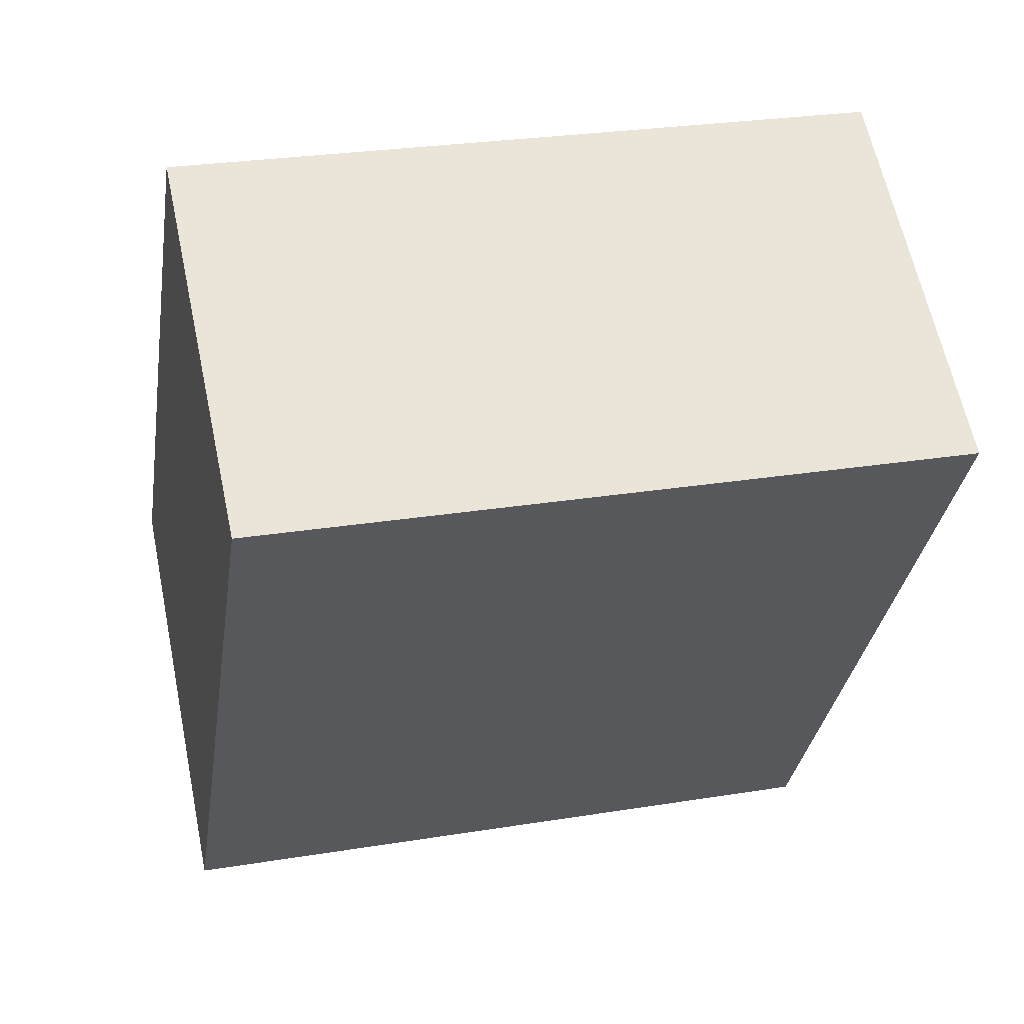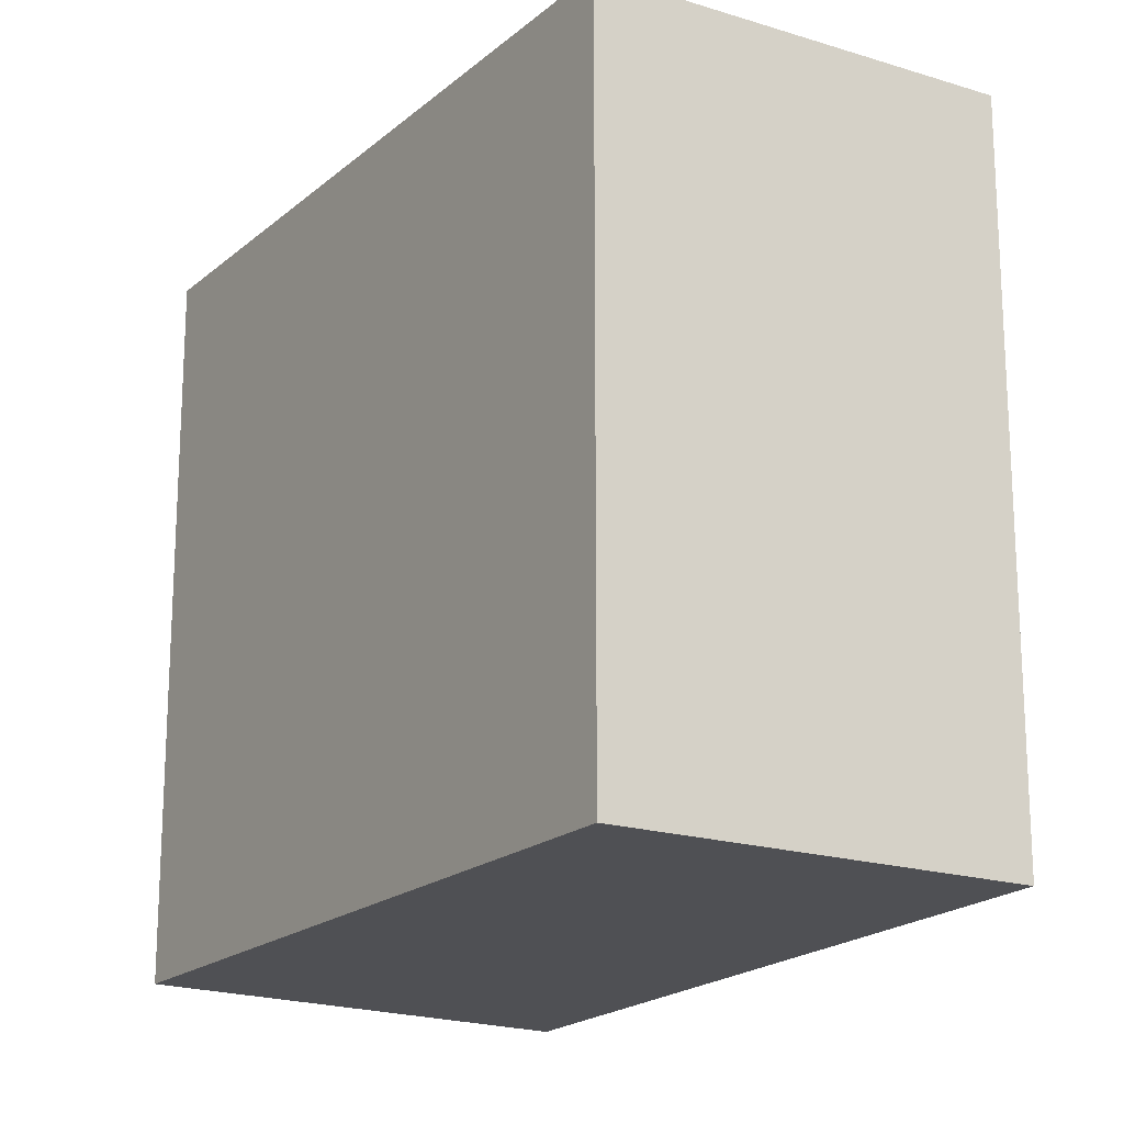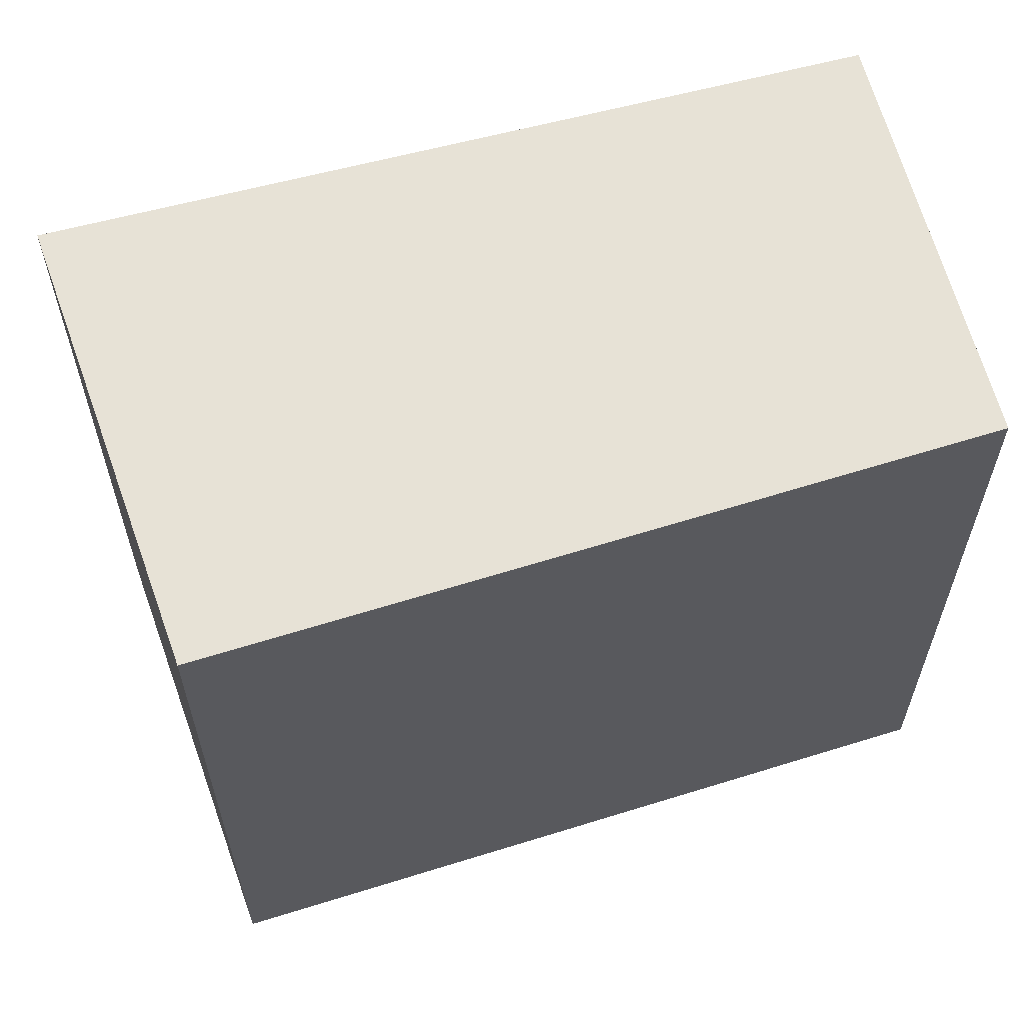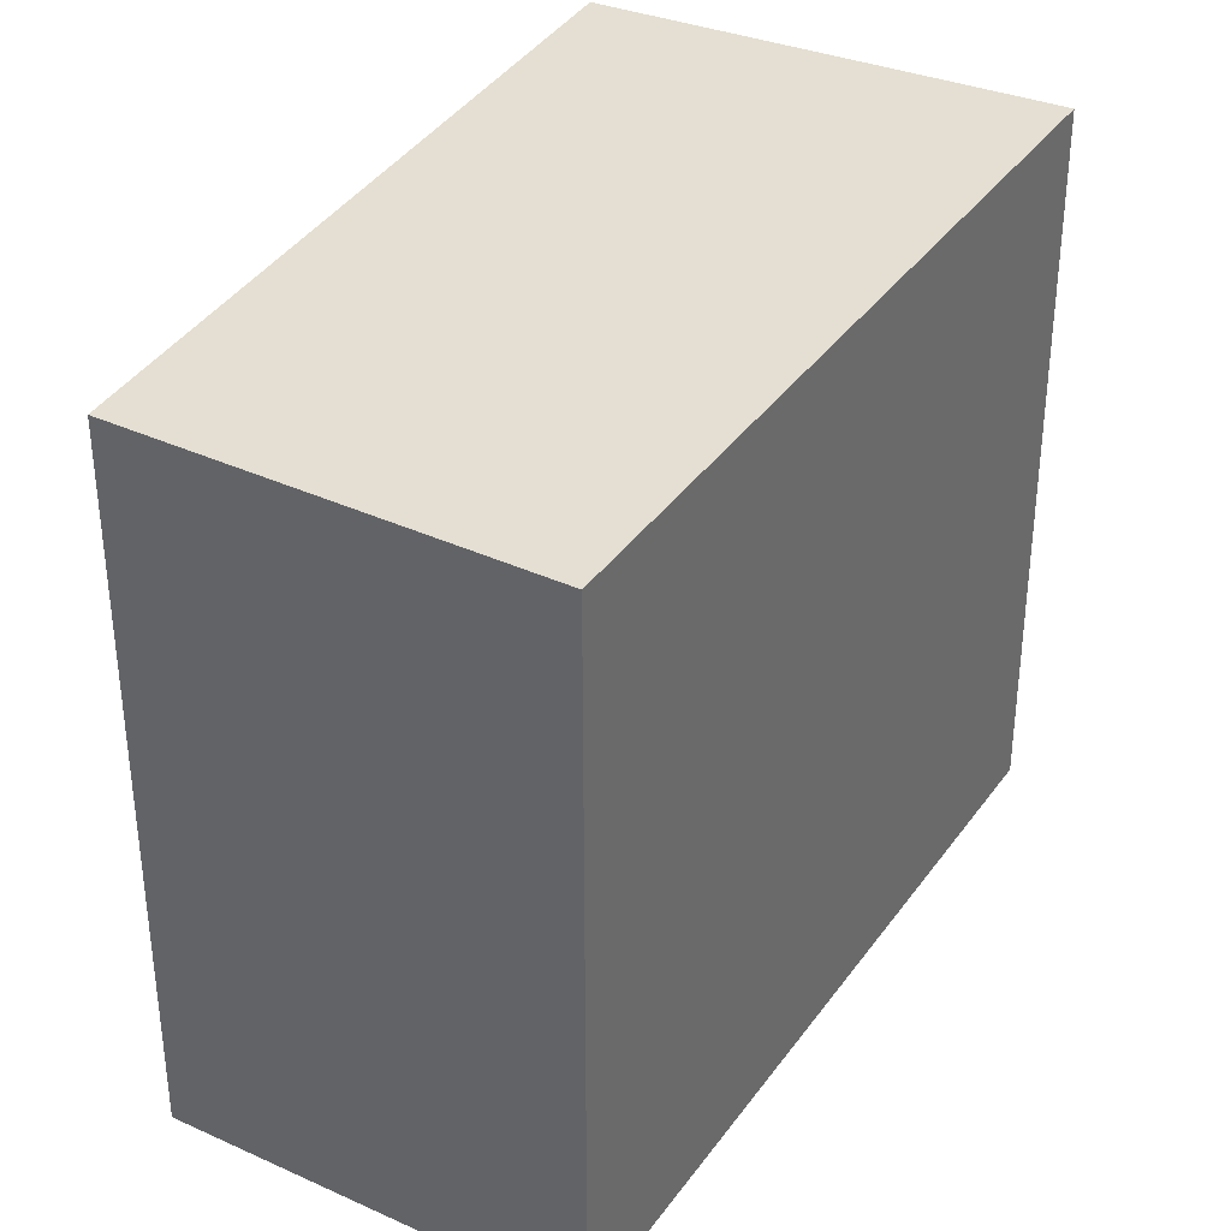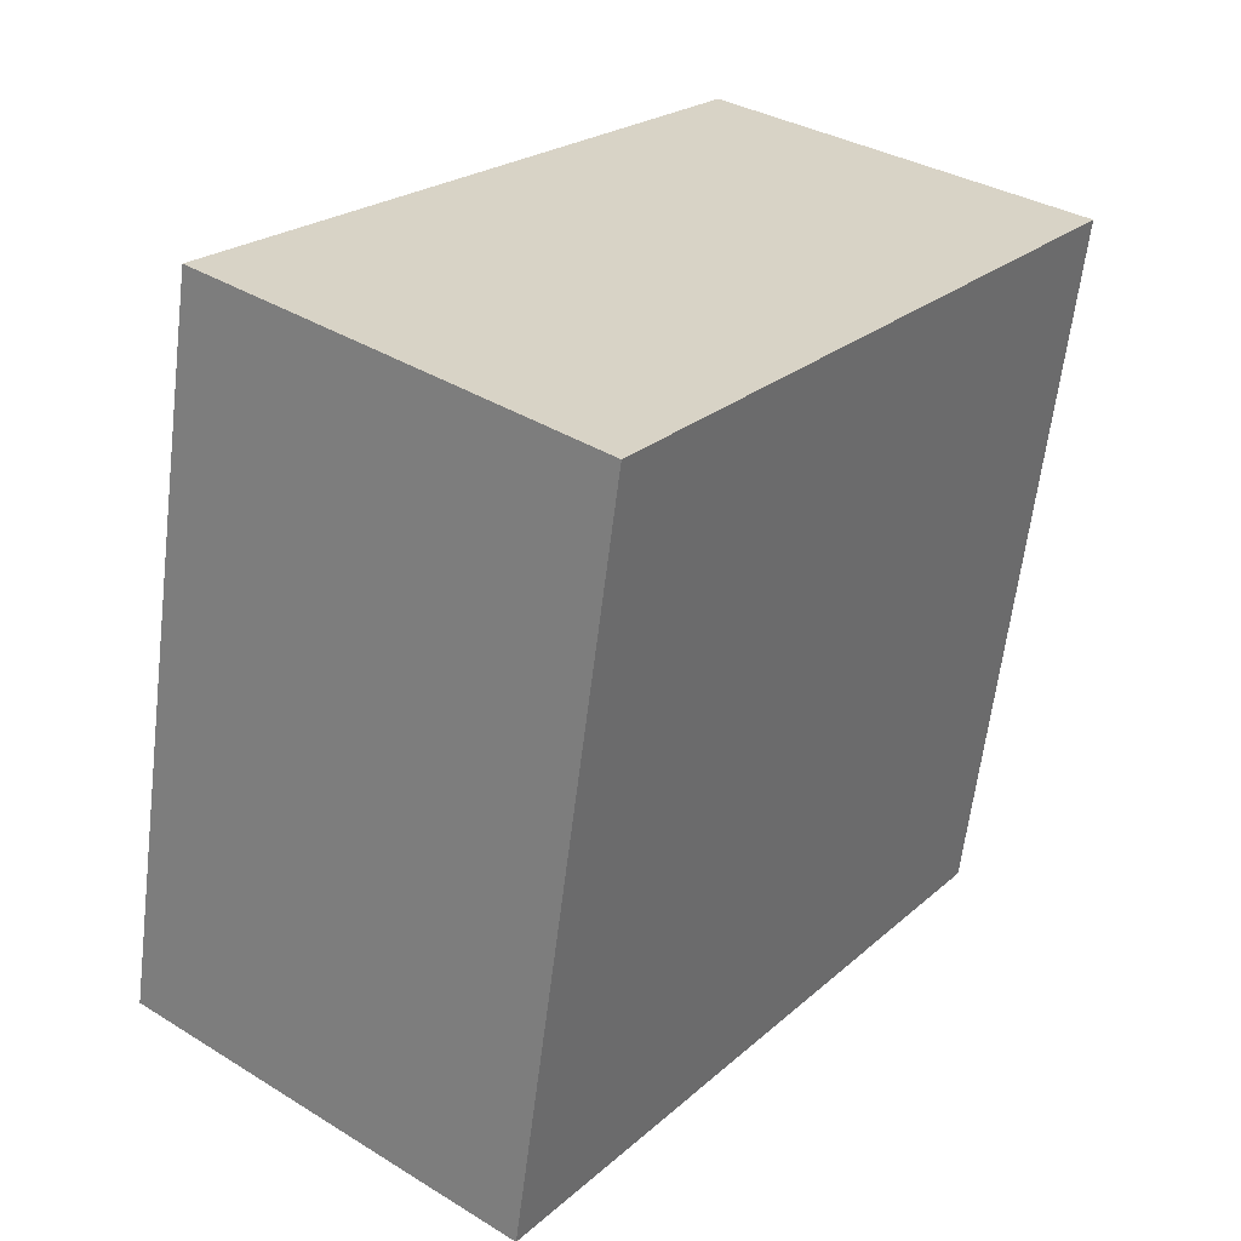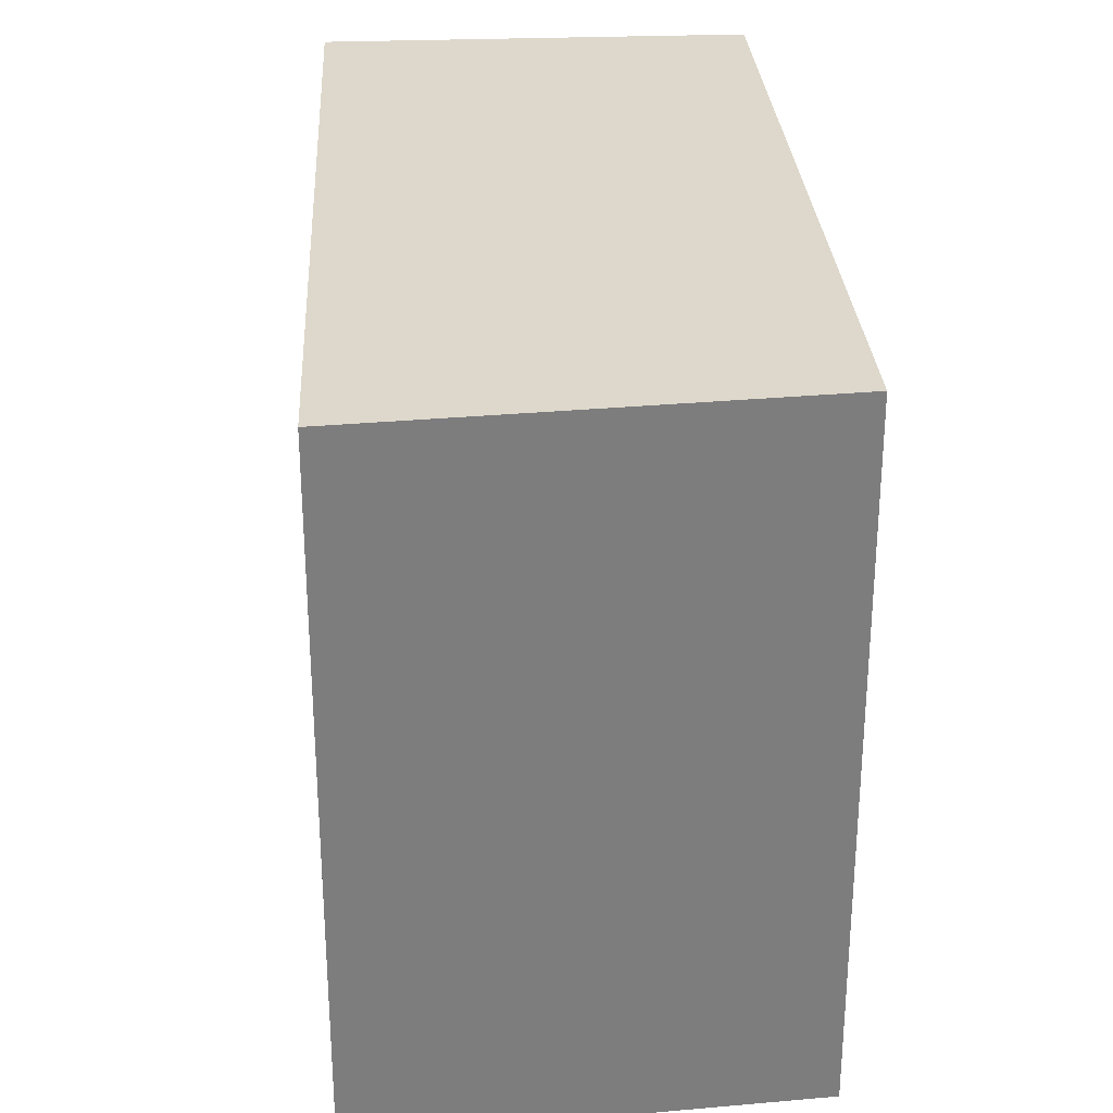
<metadata>
{"format":"obj","ext":"obj","renderer":"f3d","projection":"perspective","resolution":1024,"background":"white","views":[{"elev":26.6,"azim":75.6,"up":"+Z"},{"elev":-19.1,"azim":3.5,"up":"+Y"},{"elev":63.7,"azim":-70.9,"up":"+Y"},{"elev":37.0,"azim":64.9,"up":"+Y"},{"elev":-62.5,"azim":-7.0,"up":"+Z"},{"elev":31.4,"azim":-148.6,"up":"+Y"}]}
</metadata>
<code>
v  1.373 2.194 1.848
v  1.078 2.194 -0.865
v  0 2.194 1.343e-16
v  2.421 2.194 1.134
v  0 0 0
v  1.373 -1.132e-16 1.848
v  2.421 -6.944e-17 1.134
v  1.078 5.297e-17 -0.865
g defaultobject
f 1 2 3
f 2 1 4
f 5 1 3
f 1 5 6
f 6 4 1
f 4 6 7
f 7 2 4
f 2 7 8
f 8 3 2
f 3 8 5
f 5 7 6
f 7 5 8

</code>
